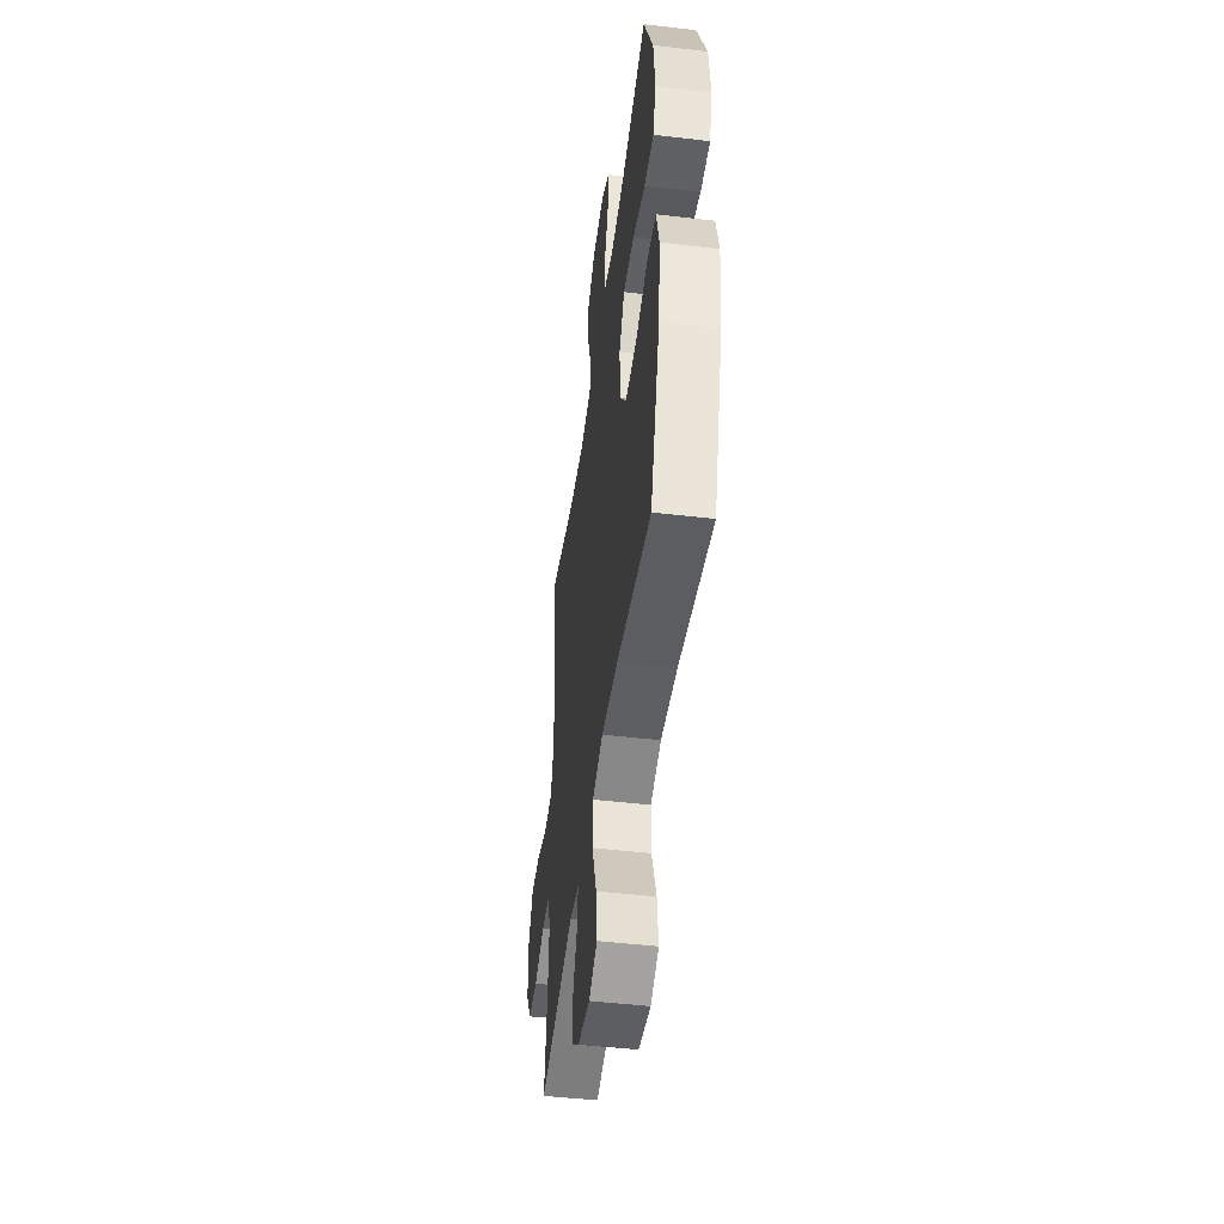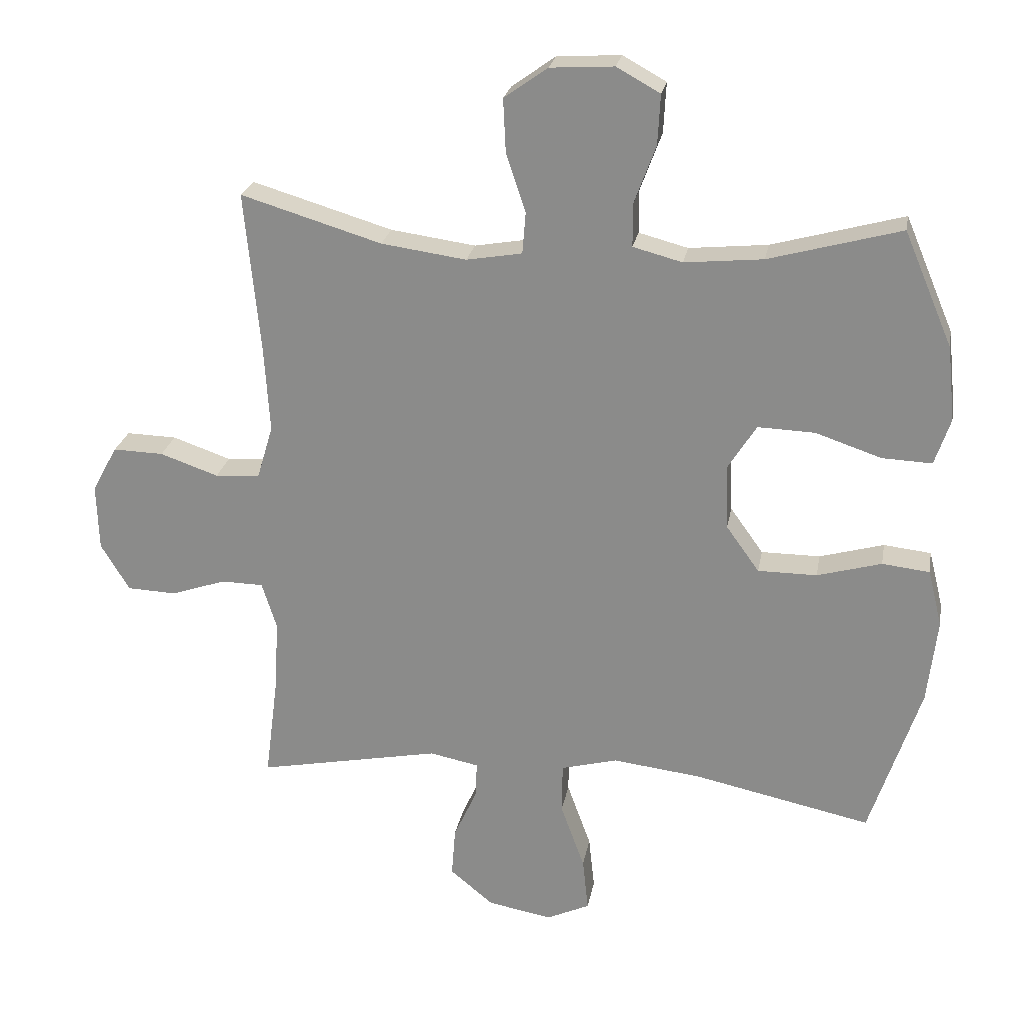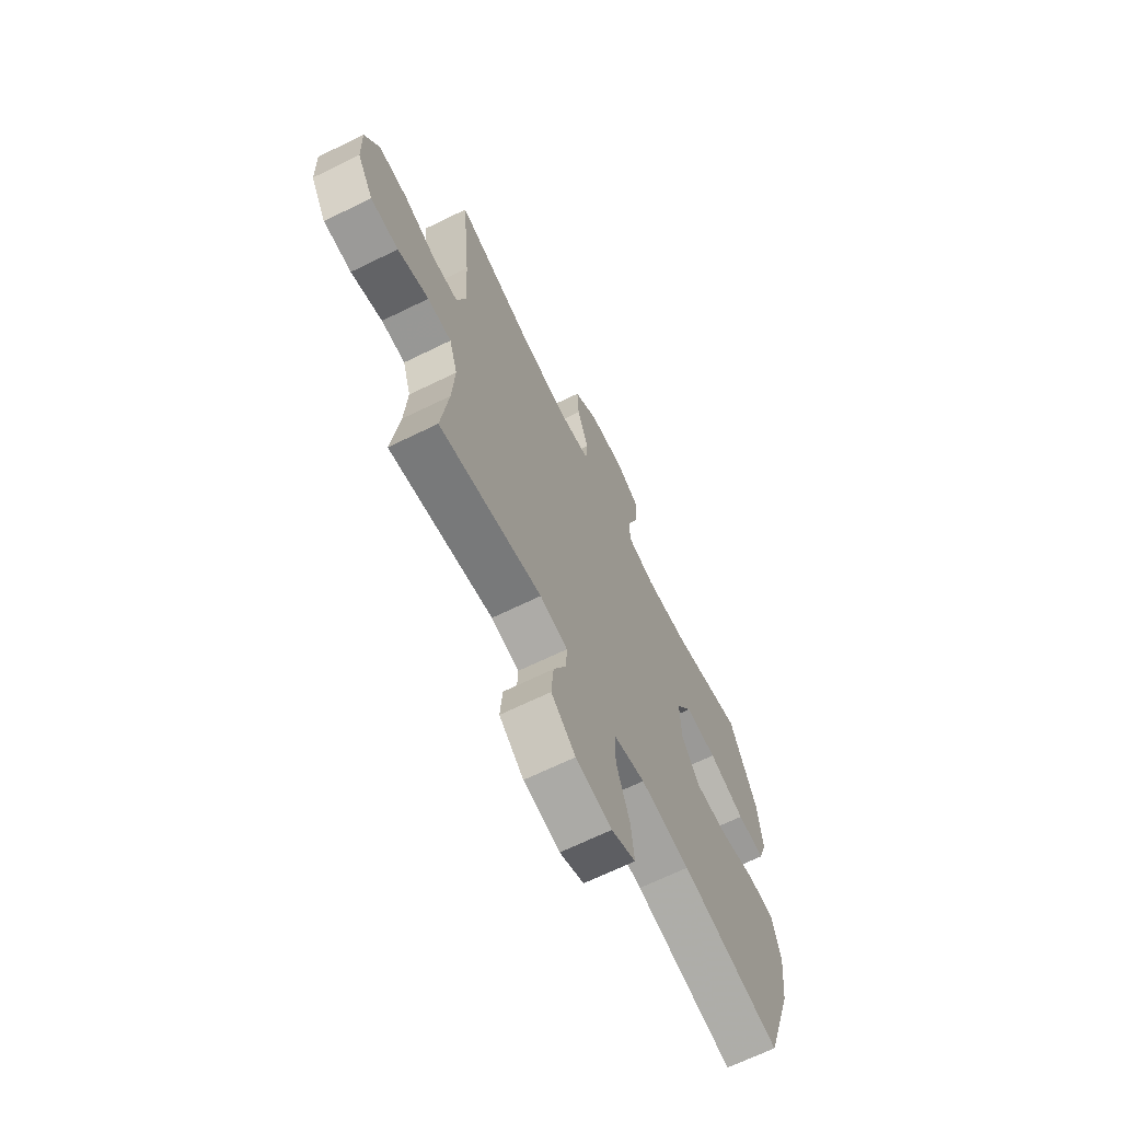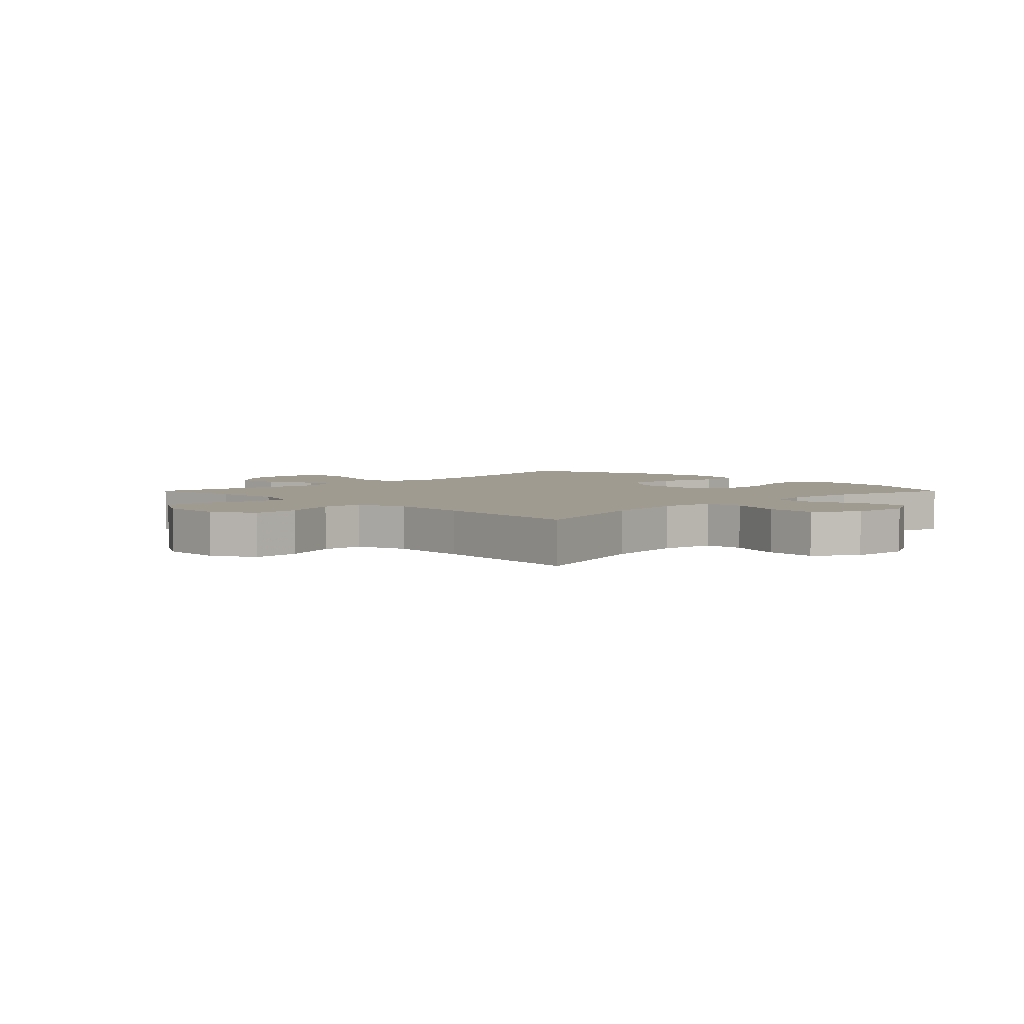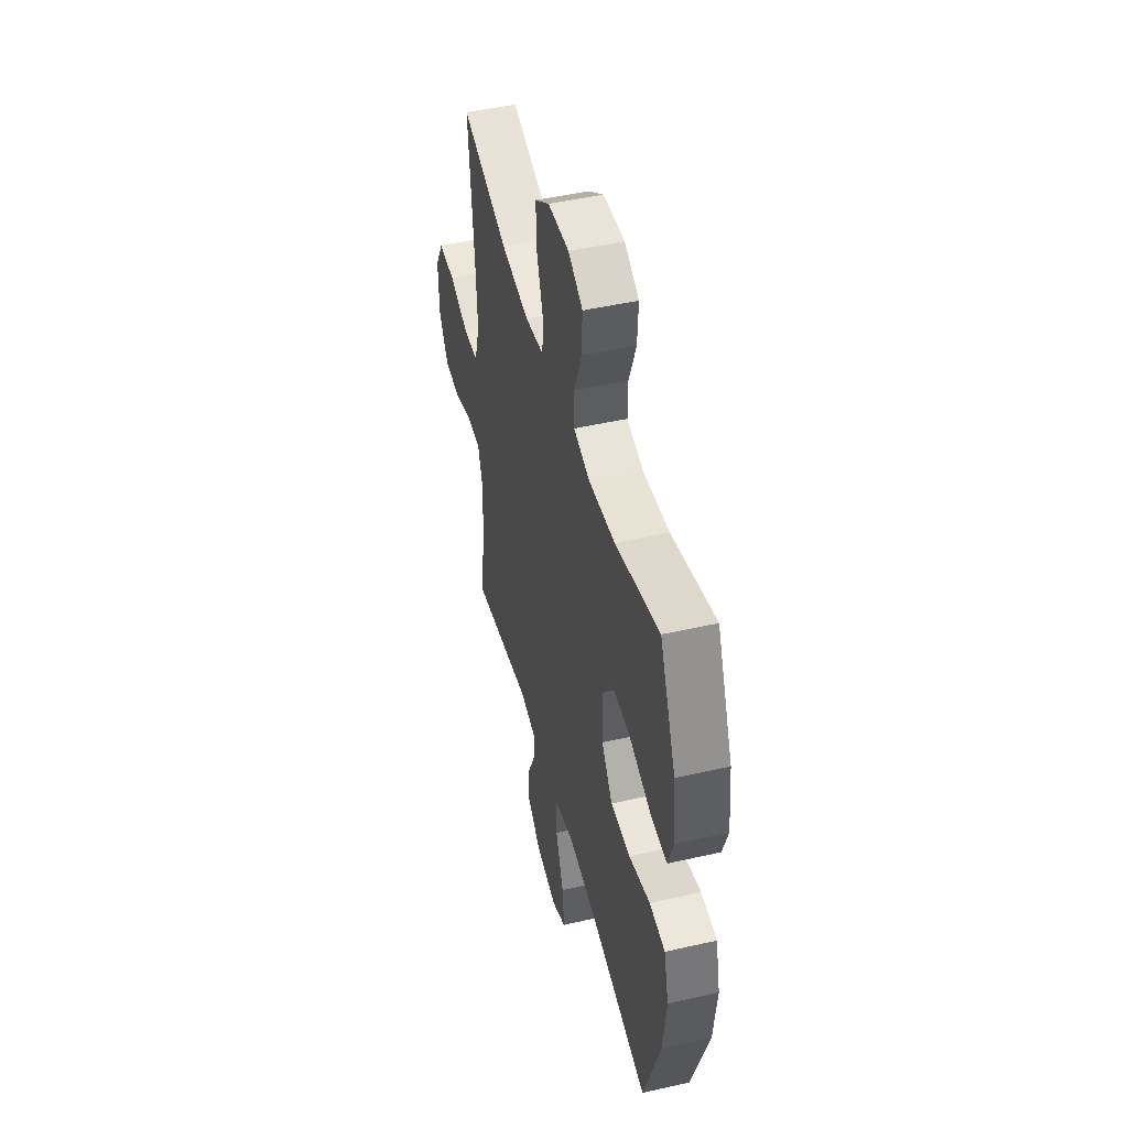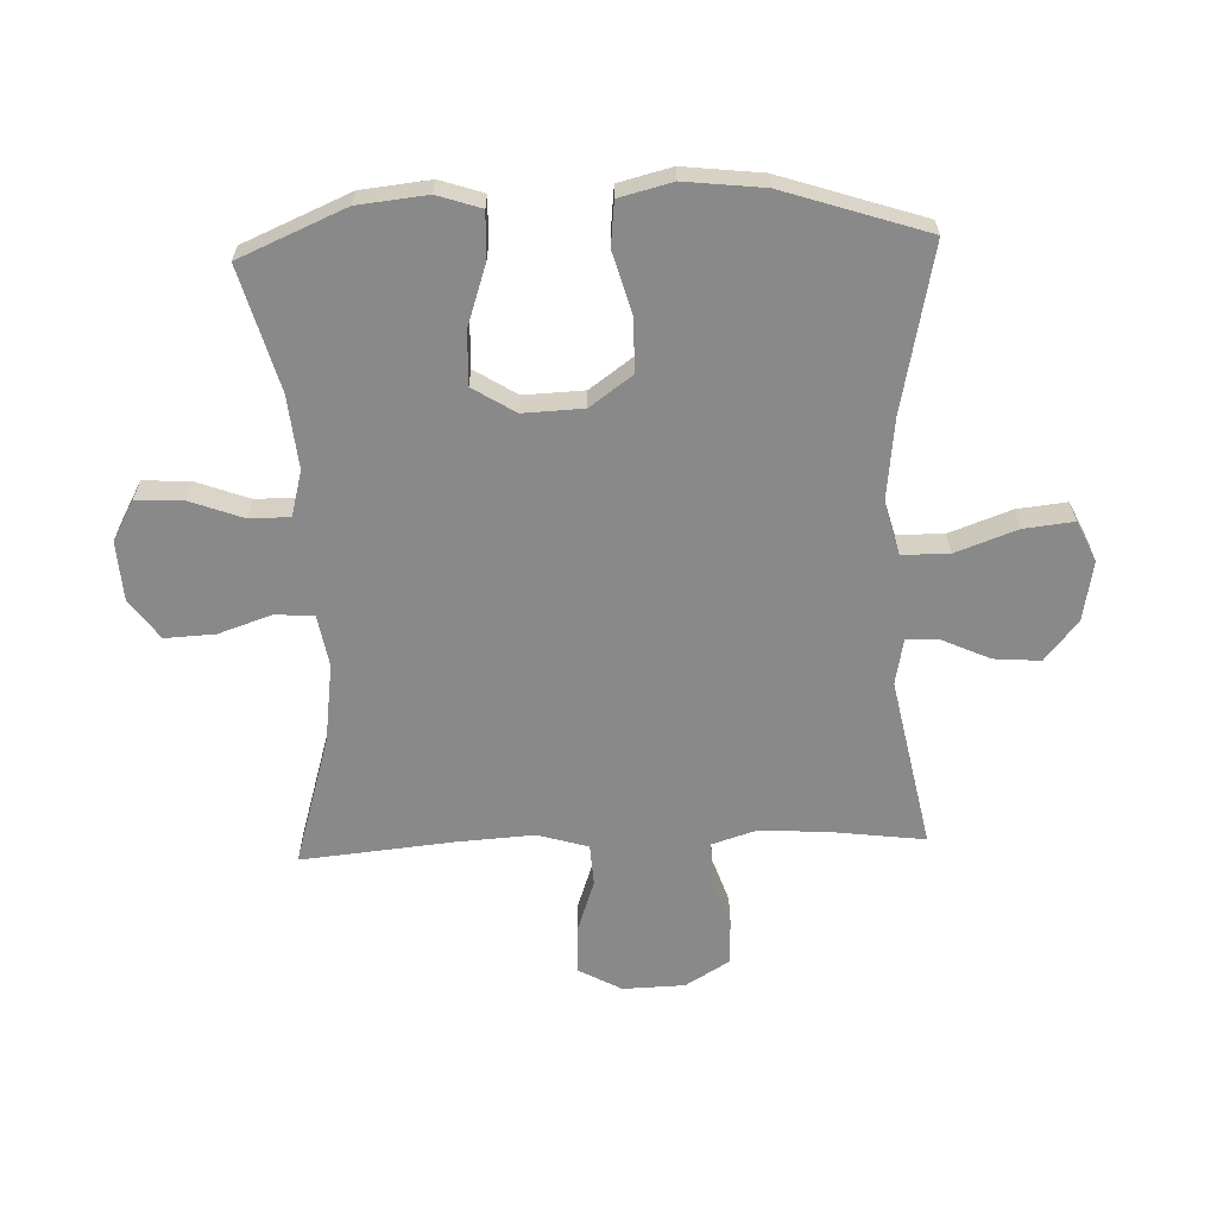
<metadata>
{"format":"obj","ext":"obj","renderer":"f3d","projection":"perspective","resolution":1024,"background":"white","views":[{"elev":-47.8,"azim":82.5,"up":"+Z"},{"elev":24.2,"azim":10.2,"up":"+Z"},{"elev":-67.4,"azim":-63.9,"up":"+Z"},{"elev":4.1,"azim":-44.9,"up":"+Y"},{"elev":47.5,"azim":75.6,"up":"+Z"},{"elev":-63.0,"azim":92.2,"up":"+Y"}]}
</metadata>
<code>
v -0.5 0.07 -0.5
v -0.48 0.07 -0.344
v -0.473 0.07 -0.231
v -0.496 0.07 -0.158
v -0.561 0.07 -0.157
v -0.646 0.07 -0.186
v -0.722 0.07 -0.183
v -0.766 0.07 -0.11
v -0.769 0.07 -0.007
v -0.73 0.07 0.064
v -0.652 0.07 0.062
v -0.562 0.07 0.031
v -0.493 0.07 0.035
v -0.468 0.07 0.119
v -0.476 0.07 0.248
v -0.5 0.07 0.5
v -0.283 0.07 0.435
v -0.152 0.07 0.417
v -0.066 0.07 0.432
v -0.061 0.07 0.496
v -0.091 0.07 0.585
v -0.095 0.07 0.668
v -0.028 0.07 0.716
v 0.07 0.07 0.722
v 0.137 0.07 0.685
v 0.133 0.07 0.608
v 0.1 0.07 0.519
v 0.1 0.07 0.452
v 0.176 0.07 0.432
v 0.297 0.07 0.444
v 0.5 0.07 0.5
v 0.575 0.07 0.324
v 0.587 0.07 0.209
v 0.563 0.07 0.137
v 0.486 0.07 0.14
v 0.385 0.07 0.174
v 0.297 0.07 0.177
v 0.253 0.07 0.107
v 0.257 0.07 0.007
v 0.308 0.07 -0.064
v 0.399 0.07 -0.064
v 0.498 0.07 -0.036
v 0.571 0.07 -0.044
v 0.593 0.07 -0.132
v 0.578 0.07 -0.263
v 0.5 0.07 -0.5
v 0.226 0.07 -0.442
v 0.09 0.07 -0.426
v 0.003 0.07 -0.449
v 0.002 0.07 -0.527
v 0.039 0.07 -0.629
v 0.048 0.07 -0.712
v -0.019 0.07 -0.743
v -0.118 0.07 -0.725
v -0.185 0.07 -0.67
v -0.179 0.07 -0.593
v -0.143 0.07 -0.514
v -0.141 0.07 -0.459
v -0.217 0.07 -0.444
v -0.5 0 -0.5
v -0.48 0 -0.344
v -0.473 0 -0.231
v -0.496 0 -0.158
v -0.561 0 -0.157
v -0.646 0 -0.186
v -0.722 0 -0.183
v -0.766 0 -0.11
v -0.769 0 -0.007
v -0.73 0 0.064
v -0.652 0 0.062
v -0.562 0 0.031
v -0.493 0 0.035
v -0.468 0 0.119
v -0.476 0 0.248
v -0.5 0 0.5
v -0.283 0 0.435
v -0.152 0 0.417
v -0.066 0 0.432
v -0.061 0 0.496
v -0.091 0 0.585
v -0.095 0 0.668
v -0.028 0 0.716
v 0.07 0 0.722
v 0.137 0 0.685
v 0.133 0 0.608
v 0.1 0 0.519
v 0.1 0 0.452
v 0.176 0 0.432
v 0.297 0 0.444
v 0.5 0 0.5
v 0.575 0 0.324
v 0.587 0 0.209
v 0.563 0 0.137
v 0.486 0 0.14
v 0.385 0 0.174
v 0.297 0 0.177
v 0.253 0 0.107
v 0.257 0 0.007
v 0.308 0 -0.064
v 0.399 0 -0.064
v 0.498 0 -0.036
v 0.571 0 -0.044
v 0.593 0 -0.132
v 0.578 0 -0.263
v 0.5 0 -0.5
v 0.226 0 -0.442
v 0.09 0 -0.426
v 0.003 0 -0.449
v 0.002 0 -0.527
v 0.039 0 -0.629
v 0.048 0 -0.712
v -0.019 0 -0.743
v -0.118 0 -0.725
v -0.185 0 -0.67
v -0.179 0 -0.593
v -0.143 0 -0.514
v -0.141 0 -0.459
v -0.217 0 -0.444
f 55 56 57
f 54 55 57
f 53 54 57
f 52 53 57
f 51 52 57
f 50 51 57
f 49 50 57 58
f 48 49 58 59
f 45 46 47
f 44 45 47
f 43 44 47
f 42 43 47
f 41 42 47
f 40 41 47 48
f 39 40 48 59
f 34 35 36
f 33 34 36
f 32 33 36
f 31 32 36
f 30 31 36
f 29 30 36 37
f 28 29 37 38
f 25 26 27
f 24 25 27
f 23 24 27
f 22 23 27
f 21 22 27
f 20 21 27
f 19 20 27 28
f 59 1 2
f 39 59 2
f 38 39 2
f 28 38 2
f 19 28 2
f 18 19 2
f 10 11 12
f 9 10 12
f 8 9 12
f 7 8 12
f 6 7 12
f 5 6 12
f 4 5 12 13
f 3 4 13 14
f 17 18 2 3
f 15 16 17
f 14 15 17
f 3 14 17
f 116 115 114
f 116 114 113
f 116 113 112
f 116 112 111
f 116 111 110
f 116 110 109
f 117 116 109 108
f 118 117 108 107
f 106 105 104
f 106 104 103
f 106 103 102
f 106 102 101
f 106 101 100
f 107 106 100 99
f 118 107 99 98
f 95 94 93
f 95 93 92
f 95 92 91
f 95 91 90
f 95 90 89
f 96 95 89 88
f 97 96 88 87
f 86 85 84
f 86 84 83
f 86 83 82
f 86 82 81
f 86 81 80
f 86 80 79
f 87 86 79 78
f 61 60 118
f 61 118 98
f 61 98 97
f 61 97 87
f 61 87 78
f 61 78 77
f 71 70 69
f 71 69 68
f 71 68 67
f 71 67 66
f 71 66 65
f 71 65 64
f 72 71 64 63
f 73 72 63 62
f 62 61 77 76
f 76 75 74
f 76 74 73
f 76 73 62
f 1 60 61 2
f 2 61 62 3
f 3 62 63 4
f 4 63 64 5
f 5 64 65 6
f 6 65 66 7
f 7 66 67 8
f 8 67 68 9
f 9 68 69 10
f 10 69 70 11
f 11 70 71 12
f 12 71 72 13
f 13 72 73 14
f 14 73 74 15
f 15 74 75 16
f 16 75 76 17
f 17 76 77 18
f 18 77 78 19
f 19 78 79 20
f 20 79 80 21
f 21 80 81 22
f 22 81 82 23
f 23 82 83 24
f 24 83 84 25
f 25 84 85 26
f 26 85 86 27
f 27 86 87 28
f 28 87 88 29
f 29 88 89 30
f 30 89 90 31
f 31 90 91 32
f 32 91 92 33
f 33 92 93 34
f 34 93 94 35
f 35 94 95 36
f 36 95 96 37
f 37 96 97 38
f 38 97 98 39
f 39 98 99 40
f 40 99 100 41
f 41 100 101 42
f 42 101 102 43
f 43 102 103 44
f 44 103 104 45
f 45 104 105 46
f 46 105 106 47
f 47 106 107 48
f 48 107 108 49
f 49 108 109 50
f 50 109 110 51
f 51 110 111 52
f 52 111 112 53
f 53 112 113 54
f 54 113 114 55
f 55 114 115 56
f 56 115 116 57
f 57 116 117 58
f 58 117 118 59
f 59 118 60 1

</code>
